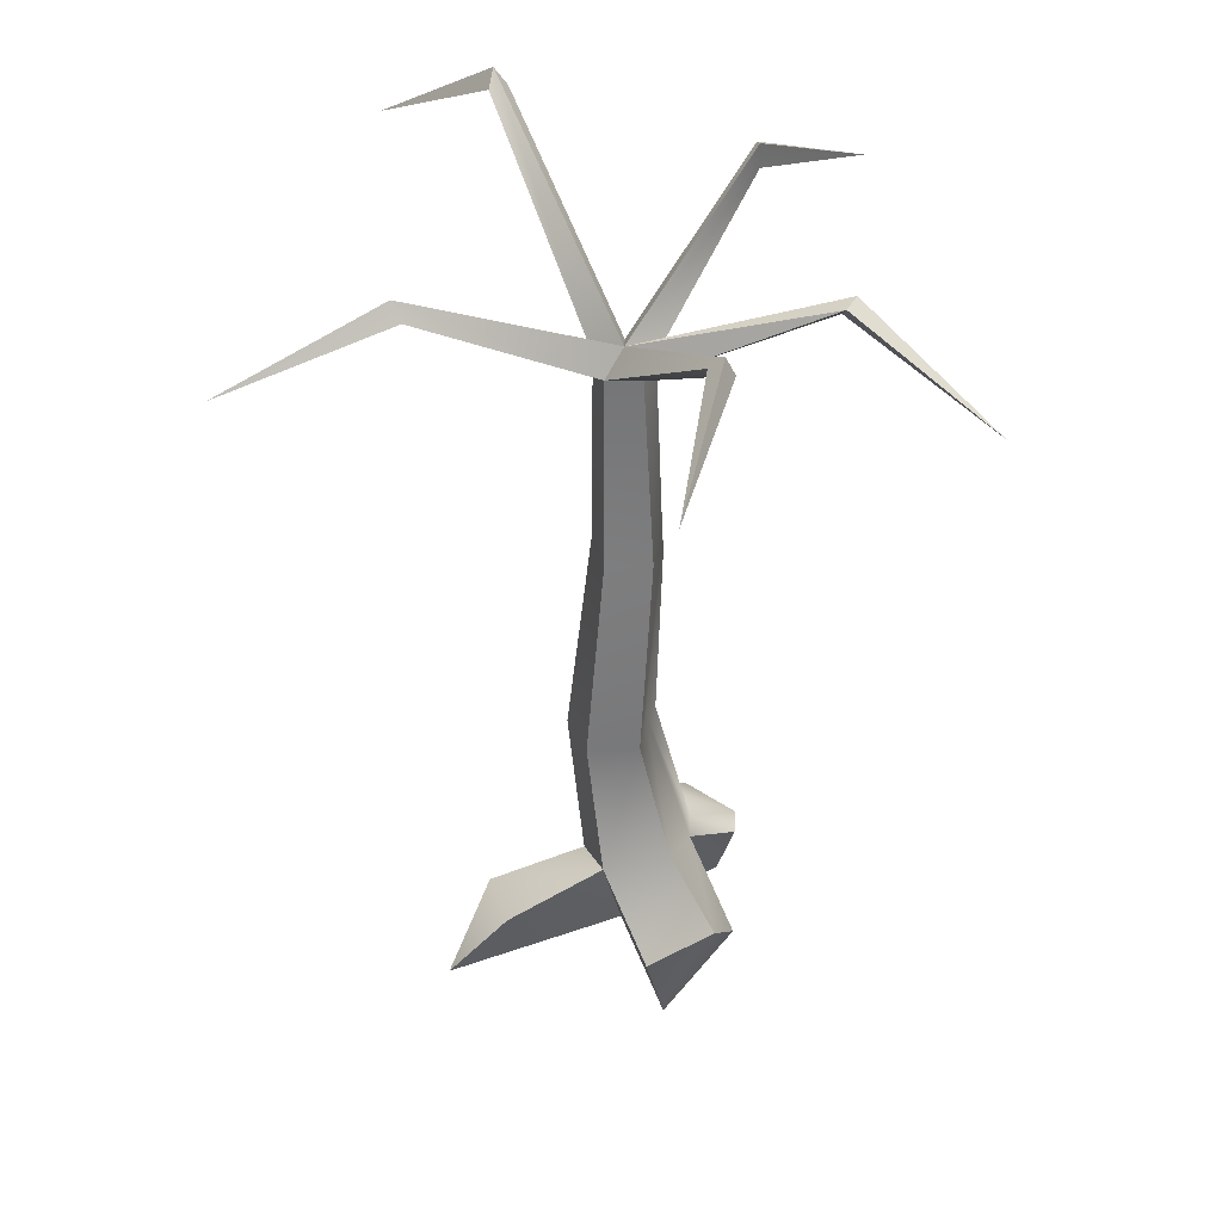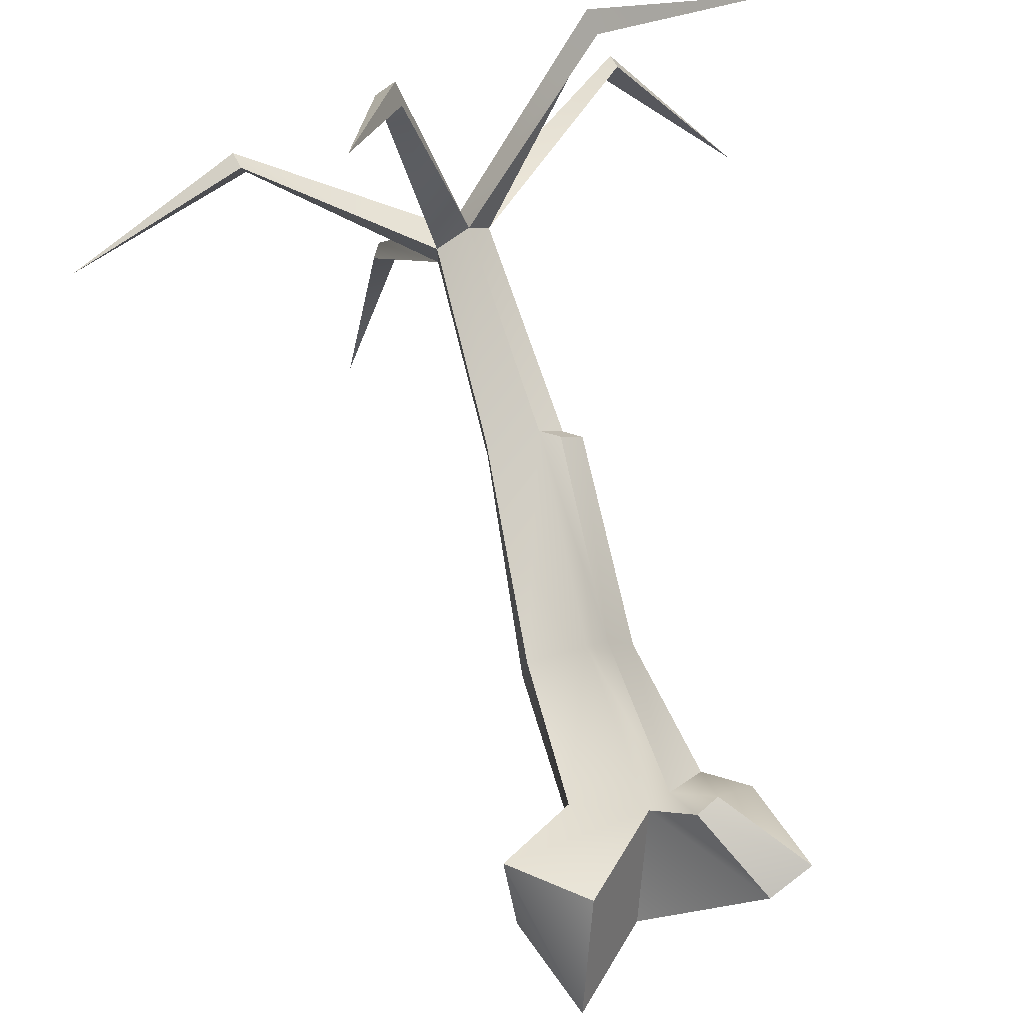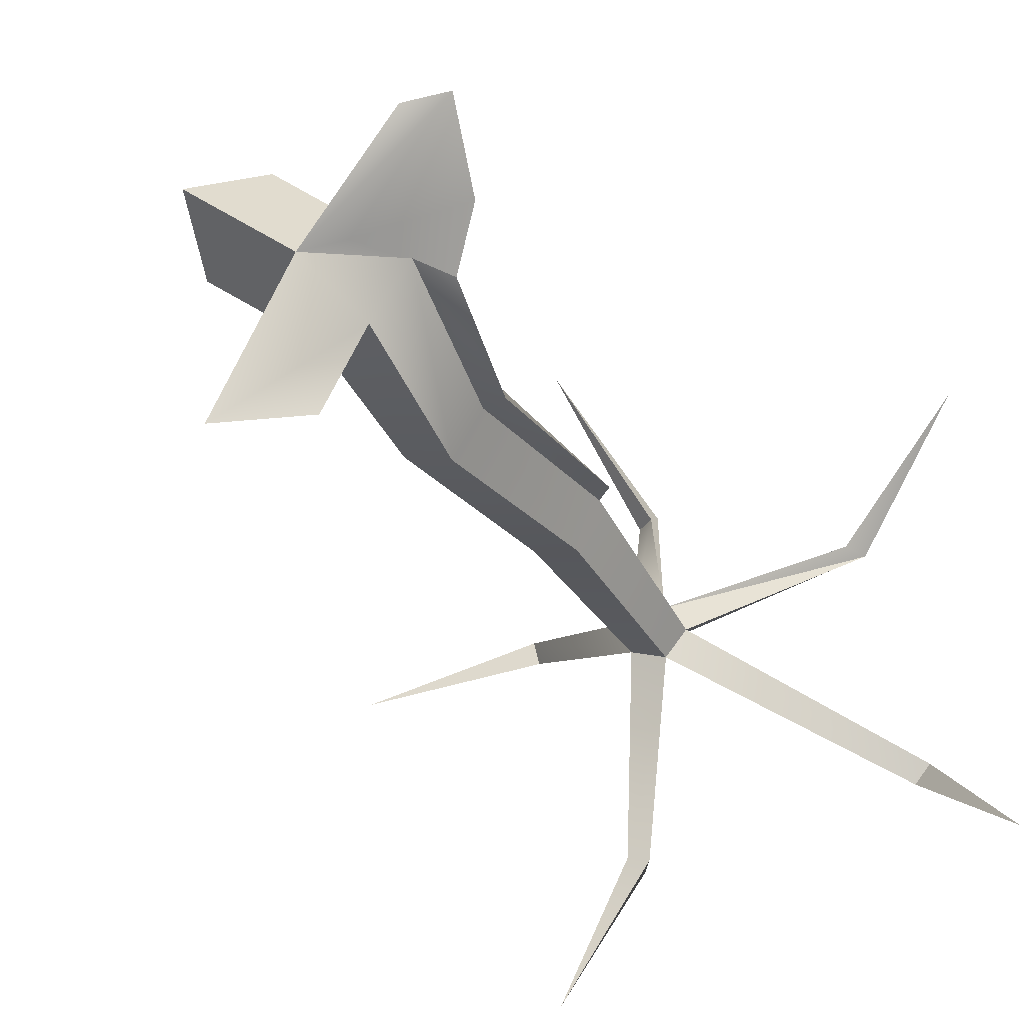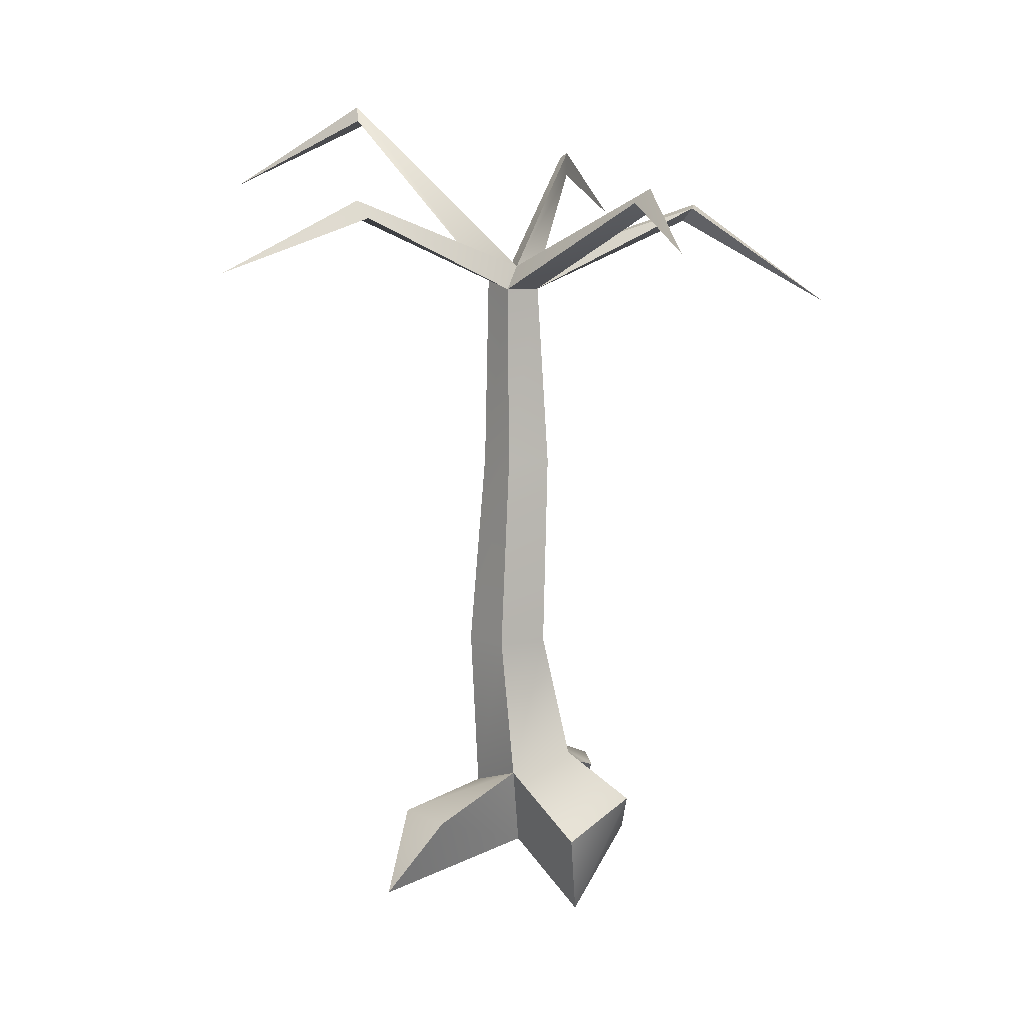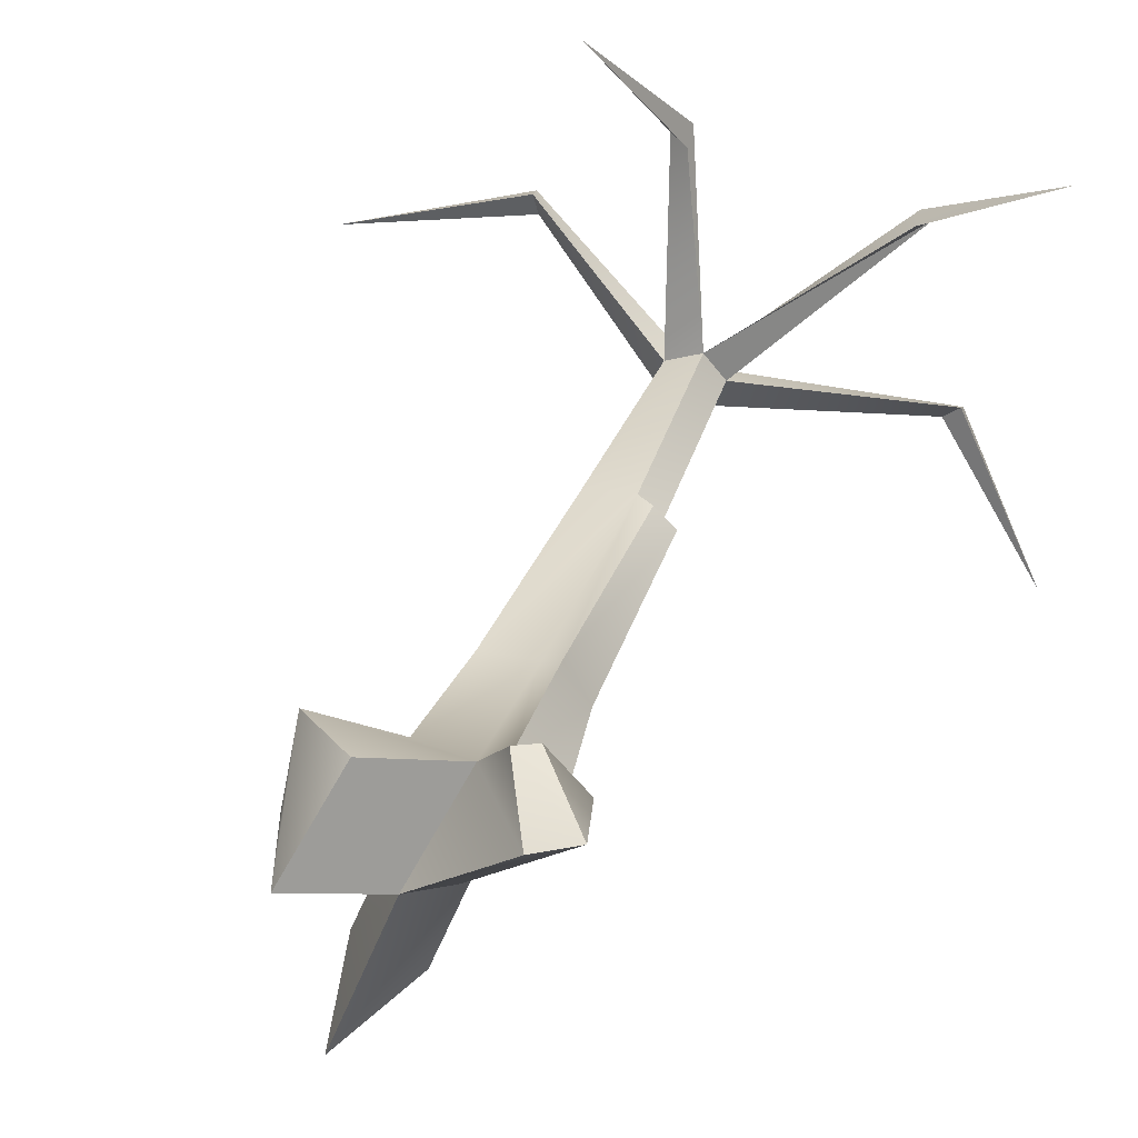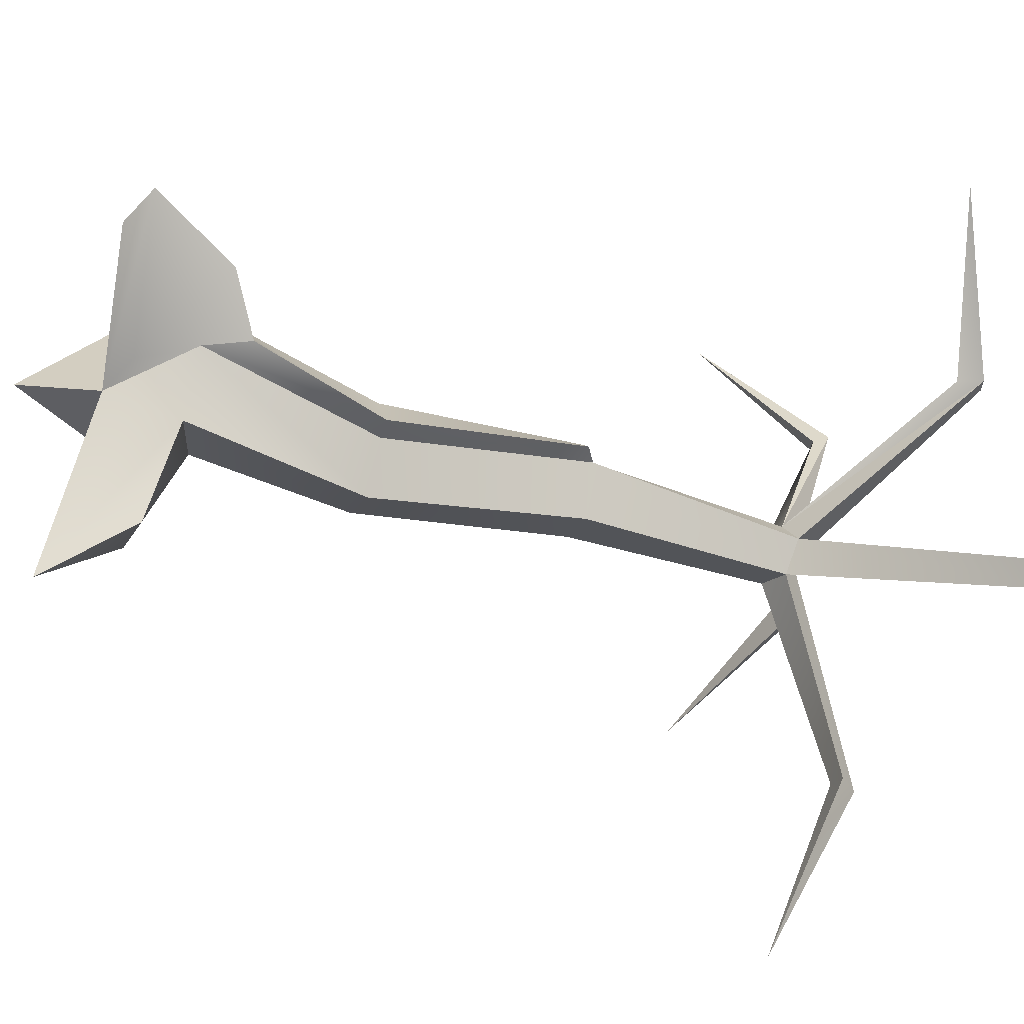
<metadata>
{"format":"obj","ext":"obj","renderer":"f3d","projection":"perspective","resolution":1024,"background":"white","views":[{"elev":34.5,"azim":-89.0,"up":"+Y"},{"elev":75.4,"azim":-15.3,"up":"+Z"},{"elev":-36.0,"azim":28.0,"up":"+Z"},{"elev":9.4,"azim":-109.7,"up":"+Y"},{"elev":41.8,"azim":19.7,"up":"+Z"},{"elev":-40.5,"azim":68.2,"up":"+Z"}]}
</metadata>
<code>
v  -1.432 -2.772 -0.9642
v  0.554 1.528 -3.431
v  3.083 1.528 0.0491
v  -5.074 -4.529 -12.17
v  -5.54 0.2923 -8.264
v  -1.448 0.2923 -9.594
v  -5.883 -7.05 1.888
v  -7.988 1.555 5.052
v  -7.988 -1.314 0.7503
v  -3.897 -1.816 6.381
v  7.963 -3.062 6.099
v  6.432 2.273 3.343
v  4.085 1.796 6.574
v  -0.7252 12.83 -4.406
v  1.211 12.83 -1.485
v  -3.798 12.83 -3.115
v  -3.537 2.964 -2.102
v  -3.519 12.83 0.2065
v  -3.537 4.136 2.2
v  -0.0337 12.83 0.5702
v  0.554 2.461 3.529
v  1.911 3.119 3.541
v  2.745 12.63 -1.482
v  1.142 12.63 1.164
v  4.258 4.218 0.311
v  0.4847 25.78 -2.864
v  2.121 25.55 0.0776
v  -2.345 25.78 -2.013
v  -2.41 25.78 0.9409
v  0.6816 25.55 1.488
v  3.12 24.87 0.2555
v  1.784 24.87 1.564
v  0.054 38.8 -2.718
v  1.354 39.13 -0.8727
v  -2.05 38.27 -2.013
v  -2.05 38.27 0.2677
v  0.054 38.8 0.9726
v  -2.523 42.98 11.39
v  -3.795 43.9 11.54
v  -0.8242 39.83 -0.8727
v  -2.567 44.14 12.2
v  -5.201 43.54 -13.18
v  -3.717 43.55 -13.72
v  -4.599 44.72 -13.82
v  10.58 47.46 6.833
v  9.803 46.1 7.024
v  9.635 47.78 6.988
v  11.56 50.2 -9.108
v  12.67 50.03 -8.004
v  12.58 51.22 -8.864
v  -12.02 44.28 5.213
v  -11.78 44.58 3.682
v  -12.25 45.53 4.609
v  19.28 45.35 -16.49
v  -8.264 40.21 -24.01
v  -23.06 41.7 2.187
v  -6.566 37.2 20.76
v  18.72 42.9 13.94
v  1.185 -1.739 -0.3675
v  2.727 1.138 6.562
v  5.346 -4.096 5.502
g Cylinder01
f 1 2 3
f 4 5 6
f 7 8 9
f 7 10 8
f 11 12 13
f 3 14 15
f 3 2 14
f 2 16 14
f 2 17 16
f 17 18 16
f 17 19 18
f 19 20 18
f 19 21 20
f 22 23 24
f 22 25 23
f 15 26 27
f 15 14 26
f 14 28 26
f 14 16 28
f 16 29 28
f 16 18 29
f 18 30 29
f 18 20 30
f 24 31 32
f 24 23 31
f 27 33 34
f 27 26 33
f 26 35 33
f 26 28 35
f 28 36 35
f 28 29 36
f 29 37 36
f 29 30 37
f 30 34 37
f 30 27 34
f 36 37 38
f 38 39 36
f 40 36 39
f 39 41 40
f 37 40 41
f 41 38 37
f 33 35 42
f 42 43 33
f 40 33 43
f 43 44 40
f 35 40 44
f 44 42 35
f 37 34 45
f 45 46 37
f 34 40 47
f 47 45 34
f 40 37 46
f 46 47 40
f 34 33 48
f 48 49 34
f 40 34 49
f 49 50 40
f 33 40 50
f 50 48 33
f 35 36 51
f 51 52 35
f 40 35 52
f 52 53 40
f 36 40 53
f 53 51 36
f 50 49 54
f 49 48 54
f 48 50 54
f 44 43 55
f 43 42 55
f 42 44 55
f 53 52 56
f 52 51 56
f 51 53 56
f 41 39 57
f 39 38 57
f 38 41 57
f 47 46 58
f 46 45 58
f 45 47 58
f 1 3 25
f 25 59 1
f 60 61 11
f 11 13 60
f 3 15 23
f 23 25 3
f 20 21 22
f 22 24 20
f 15 27 31
f 31 23 15
f 30 20 24
f 24 32 30
f 27 30 32
f 32 31 27
f 21 1 61
f 61 60 21
f 59 25 12
f 12 11 59
f 25 22 13
f 13 12 25
f 1 59 11
f 11 61 1
f 22 21 60
f 60 13 22
f 2 1 4
f 4 6 2
f 1 17 5
f 5 4 1
f 17 2 6
f 6 5 17
f 19 17 9
f 9 8 19
f 17 1 7
f 7 9 17
f 1 21 10
f 10 7 1
f 21 19 8
f 8 10 21

</code>
